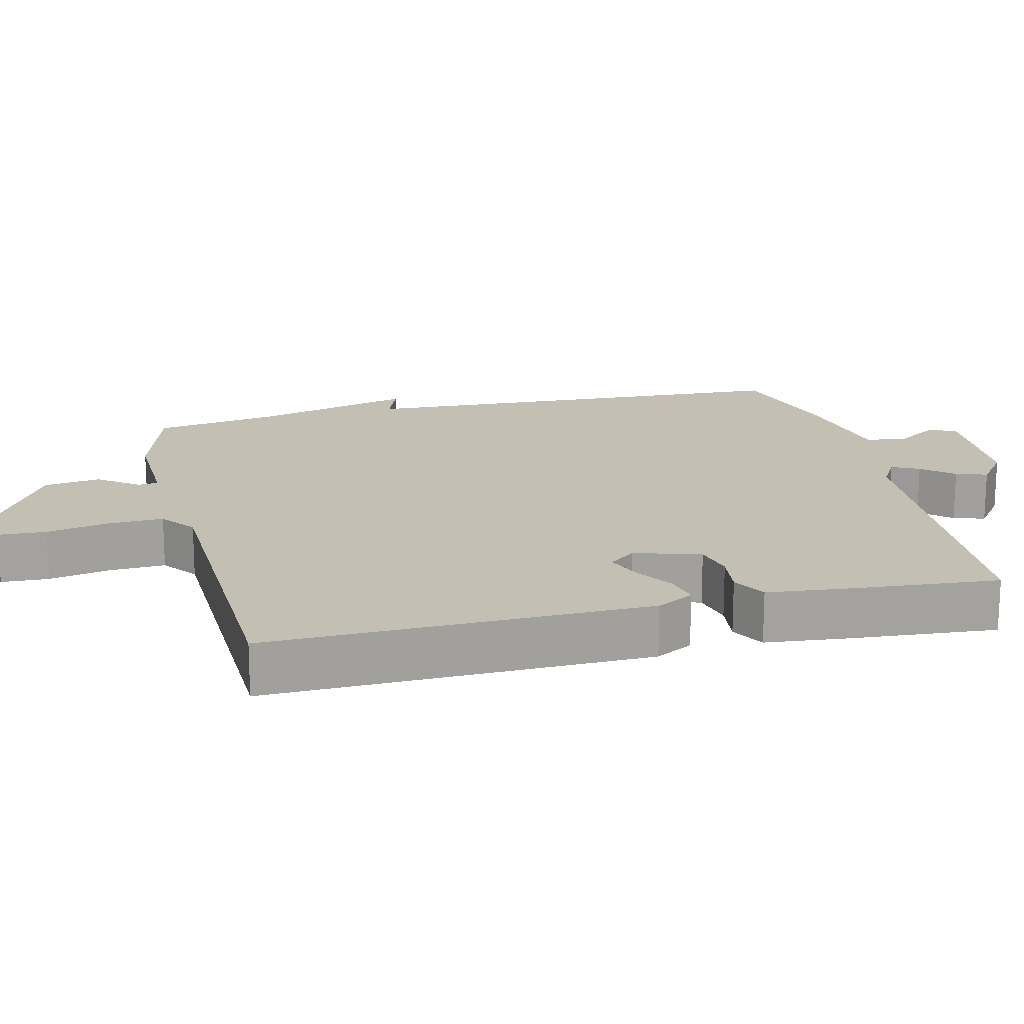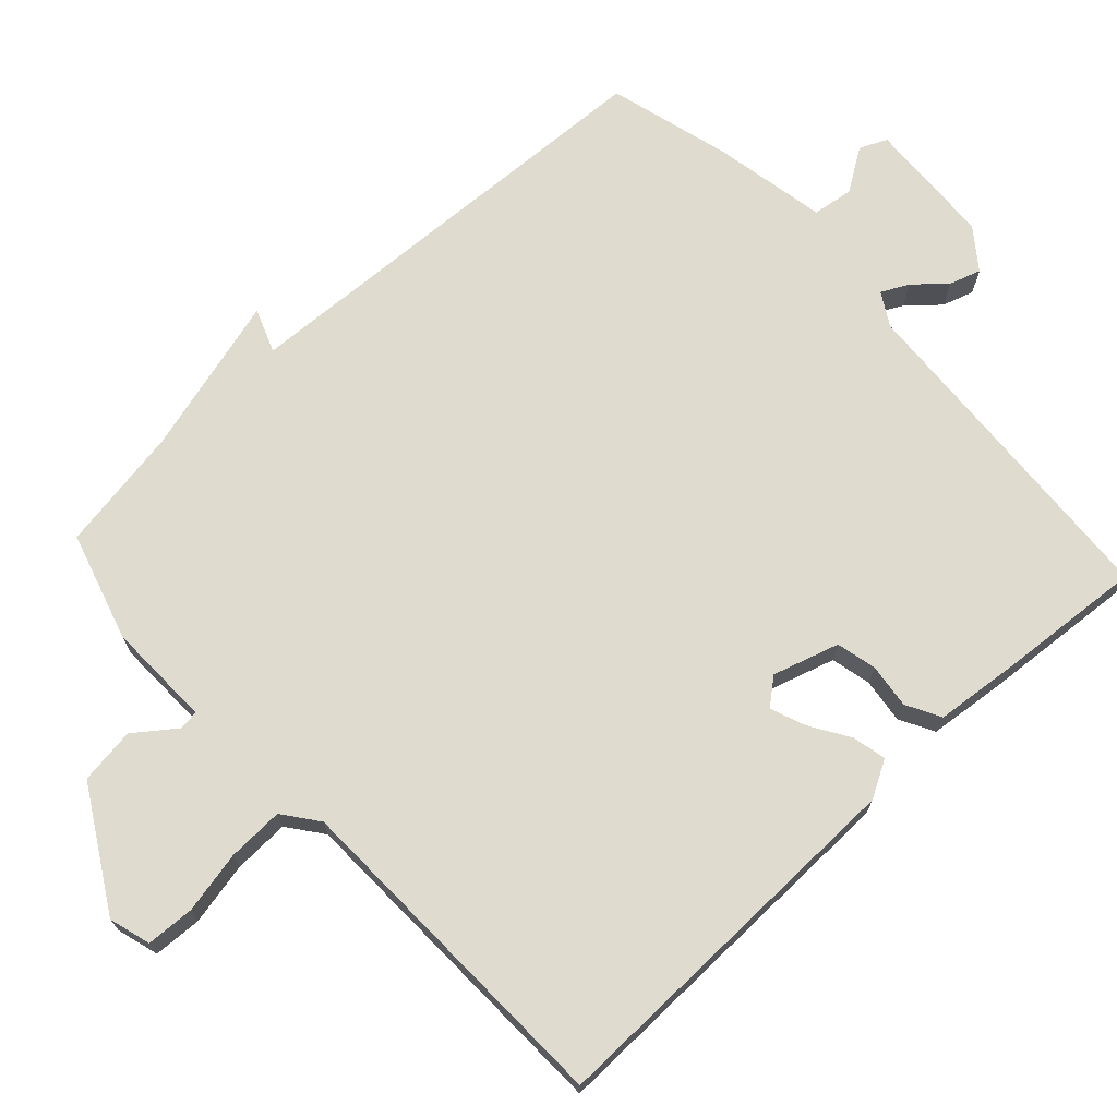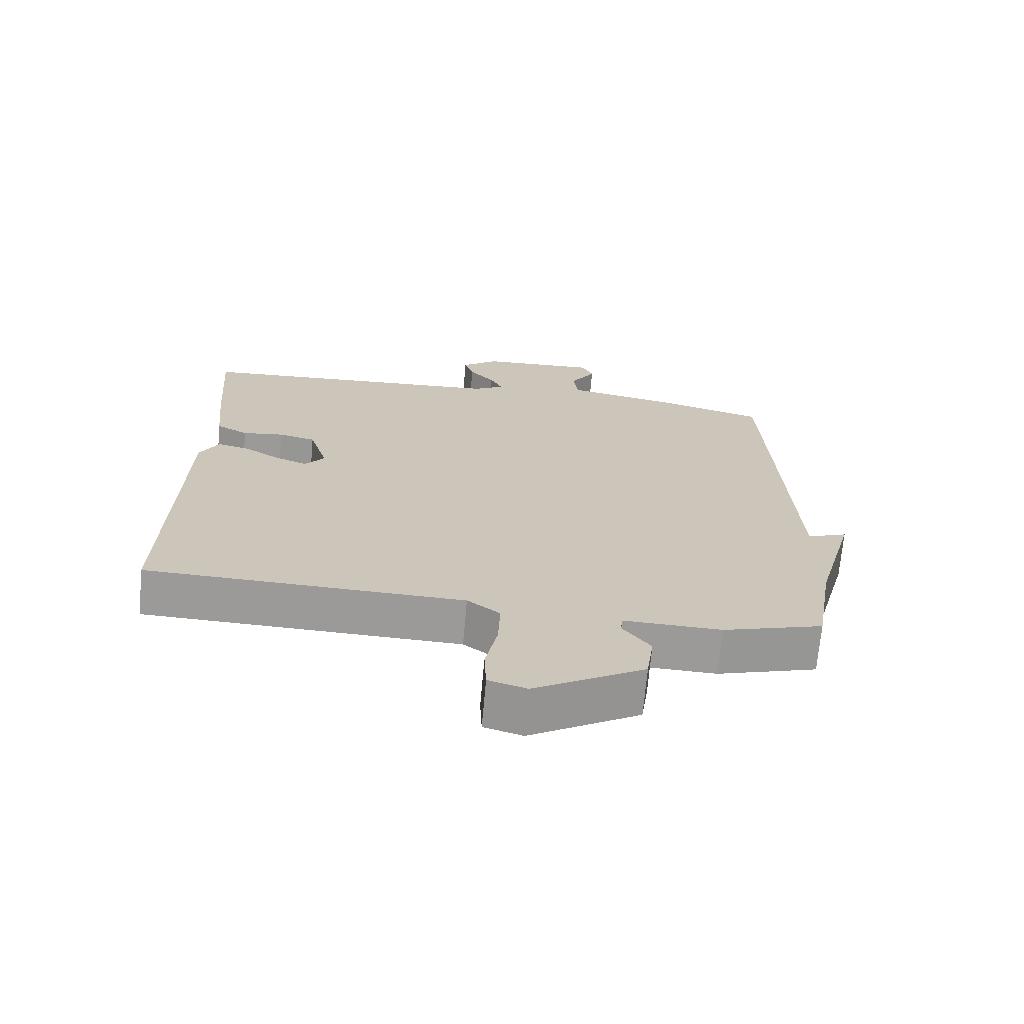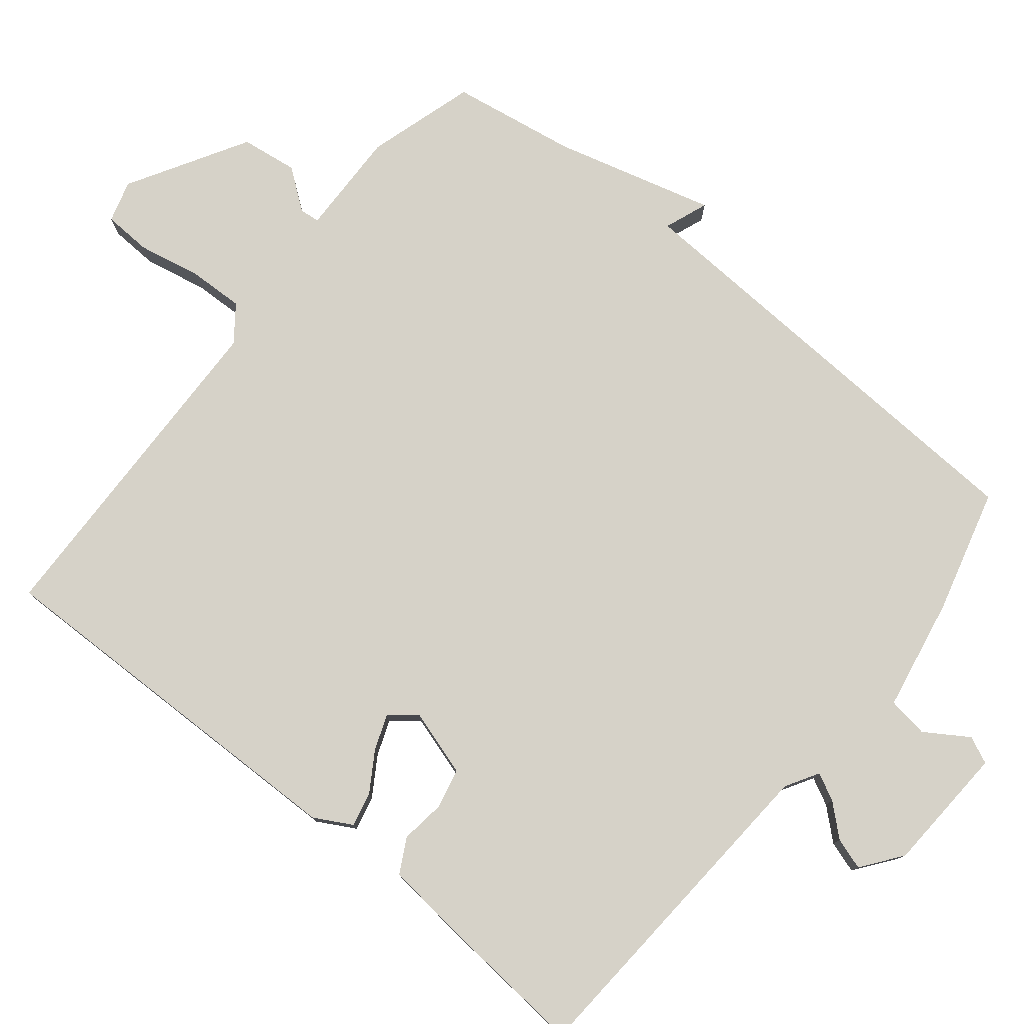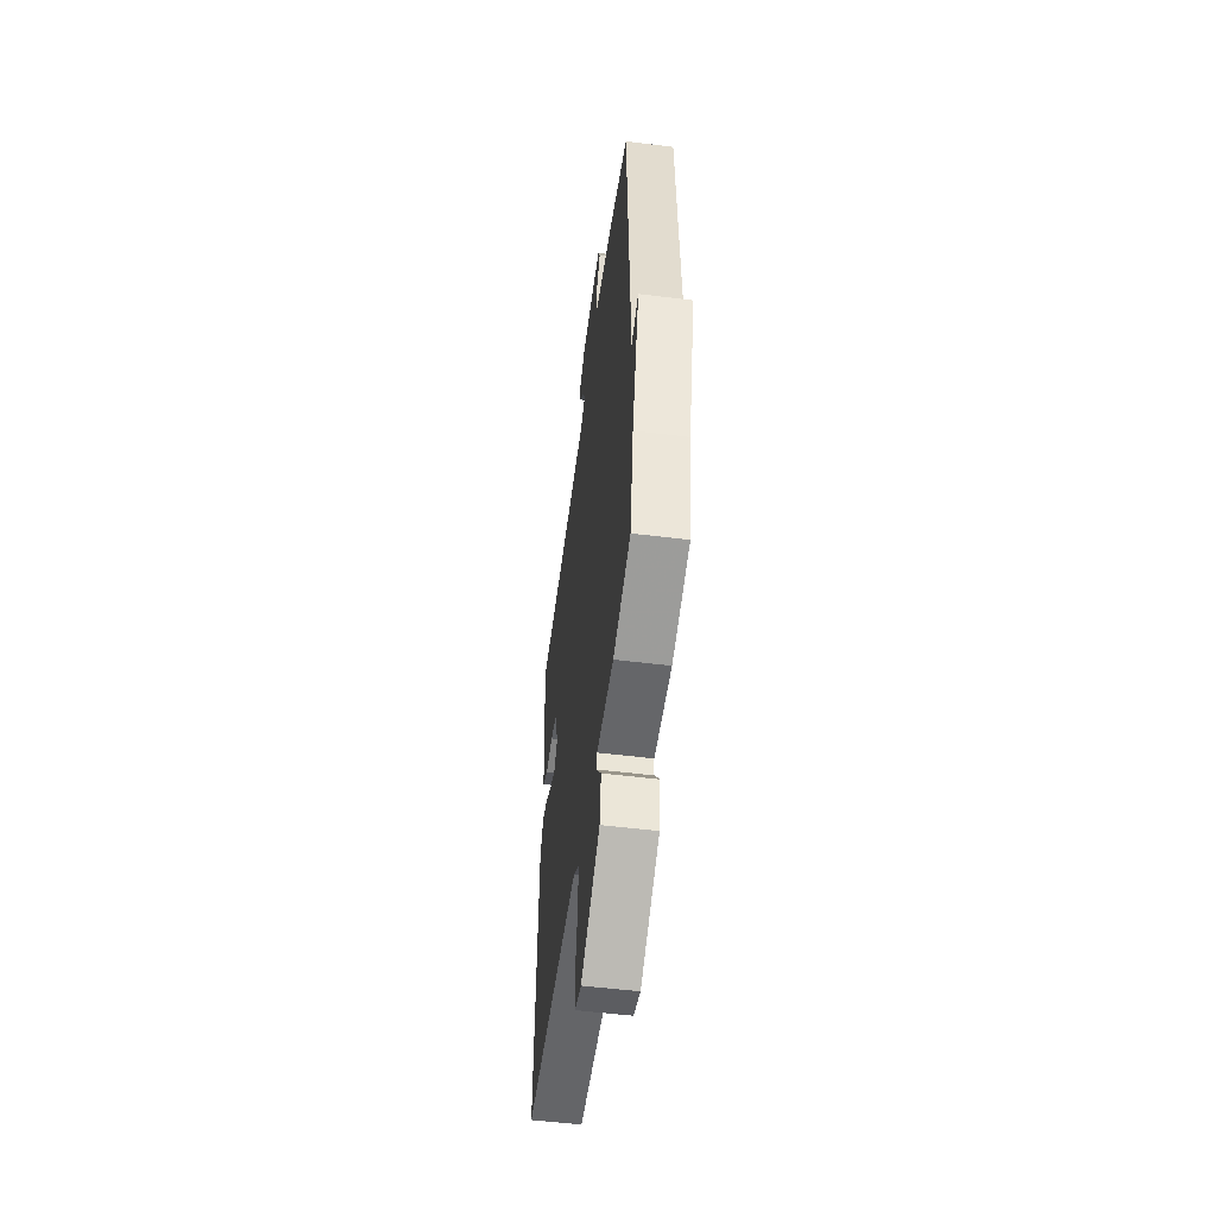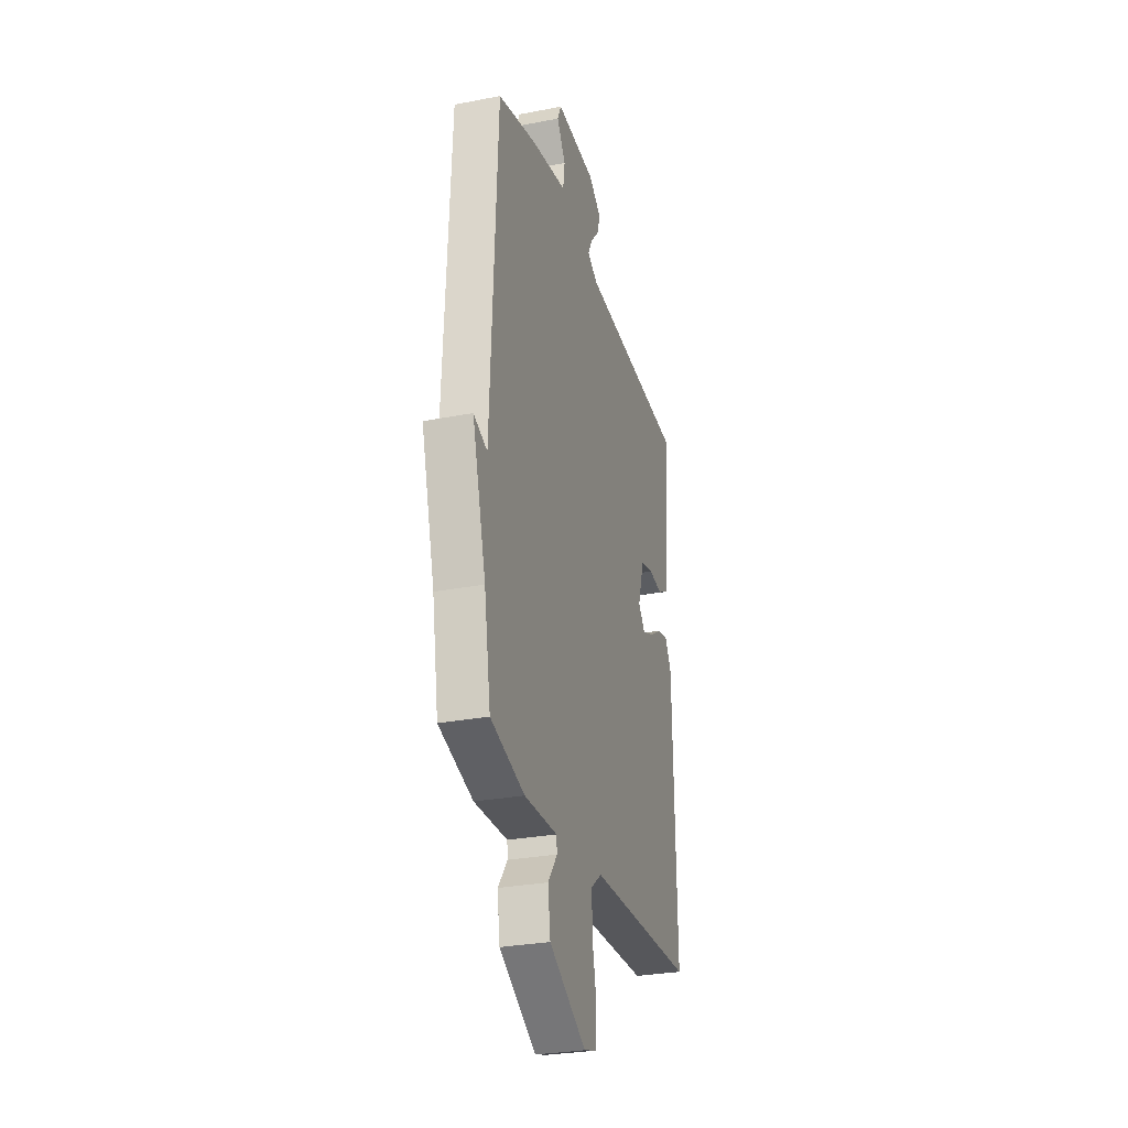
<metadata>
{"format":"obj","ext":"obj","renderer":"f3d","projection":"perspective","resolution":1024,"background":"white","views":[{"elev":17.8,"azim":-103.6,"up":"+Y"},{"elev":70.5,"azim":-132.7,"up":"+Y"},{"elev":-69.6,"azim":-5.1,"up":"+Z"},{"elev":78.2,"azim":-50.8,"up":"+Y"},{"elev":-53.3,"azim":82.4,"up":"+Z"},{"elev":-28.9,"azim":106.2,"up":"+Z"}]}
</metadata>
<code>
v 0.5 0.07 -0.5
v 0.349 0.07 -0.545
v 0.202 0.07 -0.541
v 0.199 0.07 -0.569
v 0.241 0.07 -0.625
v 0.23 0.07 -0.704
v 0.065 0.07 -0.8
v 0.007 0.07 -0.783
v 0.004 0.07 -0.716
v 0.022 0.07 -0.629
v 0.025 0.07 -0.551
v -0.024 0.07 -0.514
v -0.5 0.07 -0.5
v -0.488 0.07 0.032
v -0.459 0.07 0.084
v -0.411 0.07 0.073
v -0.357 0.07 0.039
v -0.308 0.07 0.02
v -0.278 0.07 0.057
v -0.306 0.07 0.149
v -0.362 0.07 0.162
v -0.424 0.07 0.154
v -0.472 0.07 0.18
v -0.484 0.07 0.297
v -0.5 0.07 0.5
v -0.025 0.07 0.529
v 0.021 0.07 0.556
v 0.002 0.07 0.594
v -0.036 0.07 0.637
v -0.05 0.07 0.681
v 0.006 0.07 0.723
v 0.184 0.07 0.732
v 0.201 0.07 0.694
v 0.162 0.07 0.634
v 0.17 0.07 0.577
v 0.328 0.07 0.547
v 0.5 0.07 0.5
v 0.529 0.07 -0.126
v 0.59 0.07 -0.103
v 0.529 0.07 -0.326
v 0.5 0 -0.5
v 0.349 0 -0.545
v 0.202 0 -0.541
v 0.199 0 -0.569
v 0.241 0 -0.625
v 0.23 0 -0.704
v 0.065 0 -0.8
v 0.007 0 -0.783
v 0.004 0 -0.716
v 0.022 0 -0.629
v 0.025 0 -0.551
v -0.024 0 -0.514
v -0.5 0 -0.5
v -0.488 0 0.032
v -0.459 0 0.084
v -0.411 0 0.073
v -0.357 0 0.039
v -0.308 0 0.02
v -0.278 0 0.057
v -0.306 0 0.149
v -0.362 0 0.162
v -0.424 0 0.154
v -0.472 0 0.18
v -0.484 0 0.297
v -0.5 0 0.5
v -0.025 0 0.529
v 0.021 0 0.556
v 0.002 0 0.594
v -0.036 0 0.637
v -0.05 0 0.681
v 0.006 0 0.723
v 0.184 0 0.732
v 0.201 0 0.694
v 0.162 0 0.634
v 0.17 0 0.577
v 0.328 0 0.547
v 0.5 0 0.5
v 0.529 0 -0.126
v 0.59 0 -0.103
v 0.529 0 -0.326
f 38 39 40
f 1 2 3
f 40 1 3
f 38 40 3
f 37 38 3
f 36 37 3
f 35 36 3
f 34 35 3 4
f 32 33 34
f 31 32 34
f 30 31 34
f 29 30 34
f 28 29 34
f 27 28 34
f 26 27 34 4
f 24 25 26
f 23 24 26
f 22 23 26
f 21 22 26
f 20 21 26
f 19 20 26 4
f 4 5 6
f 19 4 6
f 18 19 6
f 17 18 6
f 15 16 17
f 14 15 17
f 13 14 17
f 12 13 17
f 11 12 17 6
f 10 11 6 7
f 7 8 9 10
f 80 79 78
f 43 42 41
f 43 41 80
f 43 80 78
f 43 78 77
f 43 77 76
f 43 76 75
f 44 43 75 74
f 74 73 72
f 74 72 71
f 74 71 70
f 74 70 69
f 74 69 68
f 74 68 67
f 44 74 67 66
f 66 65 64
f 66 64 63
f 66 63 62
f 66 62 61
f 66 61 60
f 44 66 60 59
f 46 45 44
f 46 44 59
f 46 59 58
f 46 58 57
f 57 56 55
f 57 55 54
f 57 54 53
f 57 53 52
f 46 57 52 51
f 47 46 51 50
f 50 49 48 47
f 1 41 42 2
f 2 42 43 3
f 3 43 44 4
f 4 44 45 5
f 5 45 46 6
f 6 46 47 7
f 7 47 48 8
f 8 48 49 9
f 9 49 50 10
f 10 50 51 11
f 11 51 52 12
f 12 52 53 13
f 13 53 54 14
f 14 54 55 15
f 15 55 56 16
f 16 56 57 17
f 17 57 58 18
f 18 58 59 19
f 19 59 60 20
f 20 60 61 21
f 21 61 62 22
f 22 62 63 23
f 23 63 64 24
f 24 64 65 25
f 25 65 66 26
f 26 66 67 27
f 27 67 68 28
f 28 68 69 29
f 29 69 70 30
f 30 70 71 31
f 31 71 72 32
f 32 72 73 33
f 33 73 74 34
f 34 74 75 35
f 35 75 76 36
f 36 76 77 37
f 37 77 78 38
f 38 78 79 39
f 39 79 80 40
f 40 80 41 1

</code>
